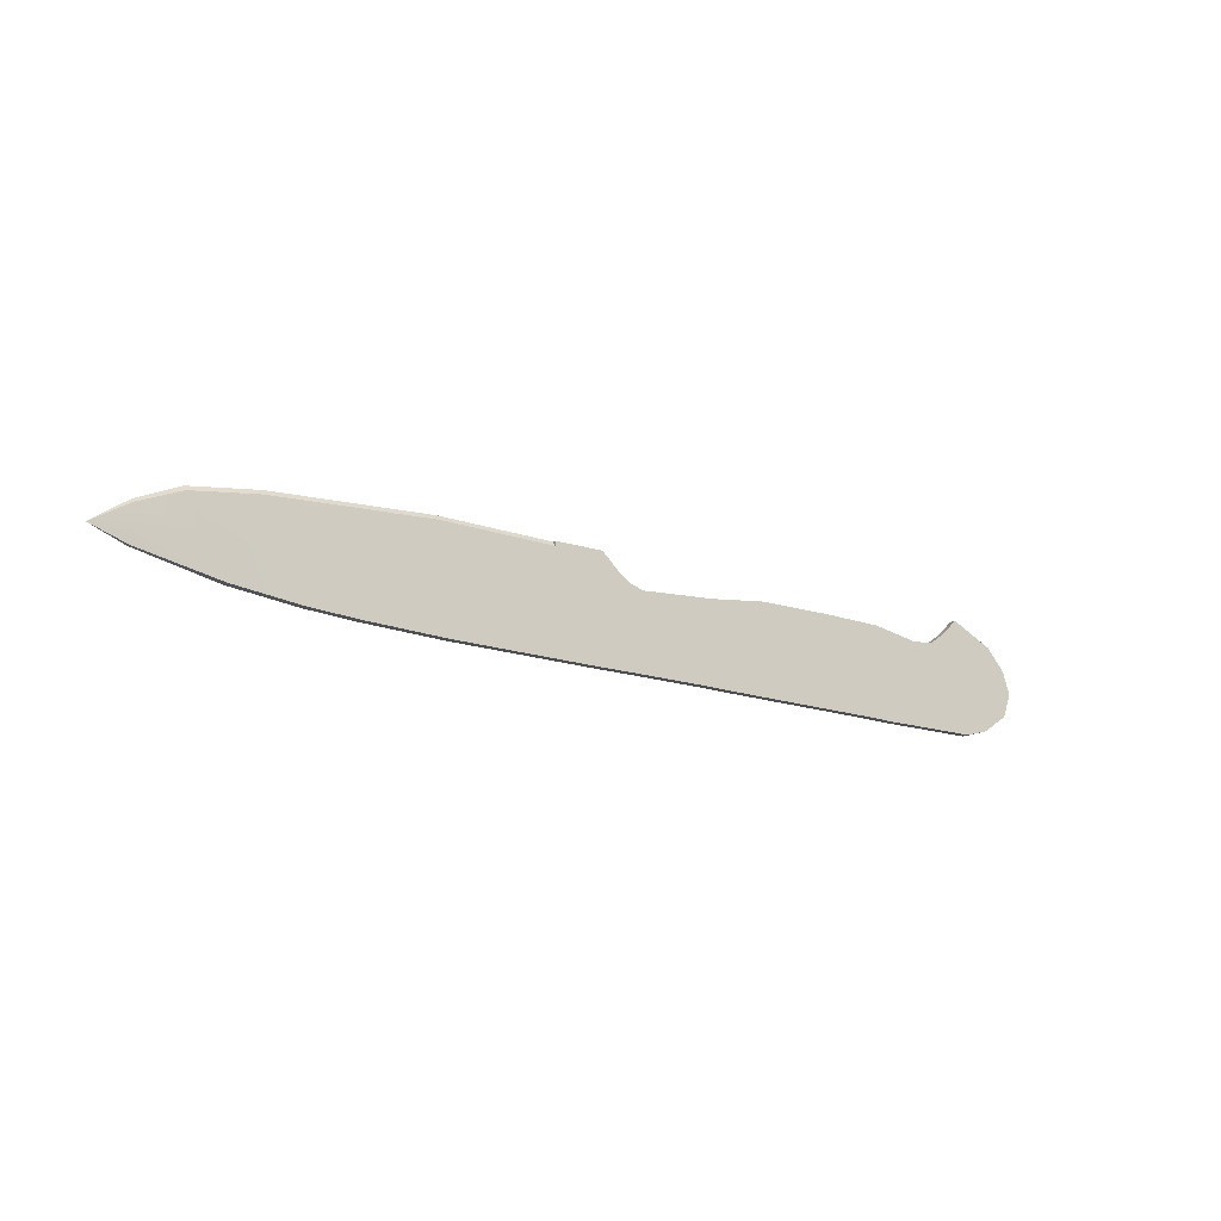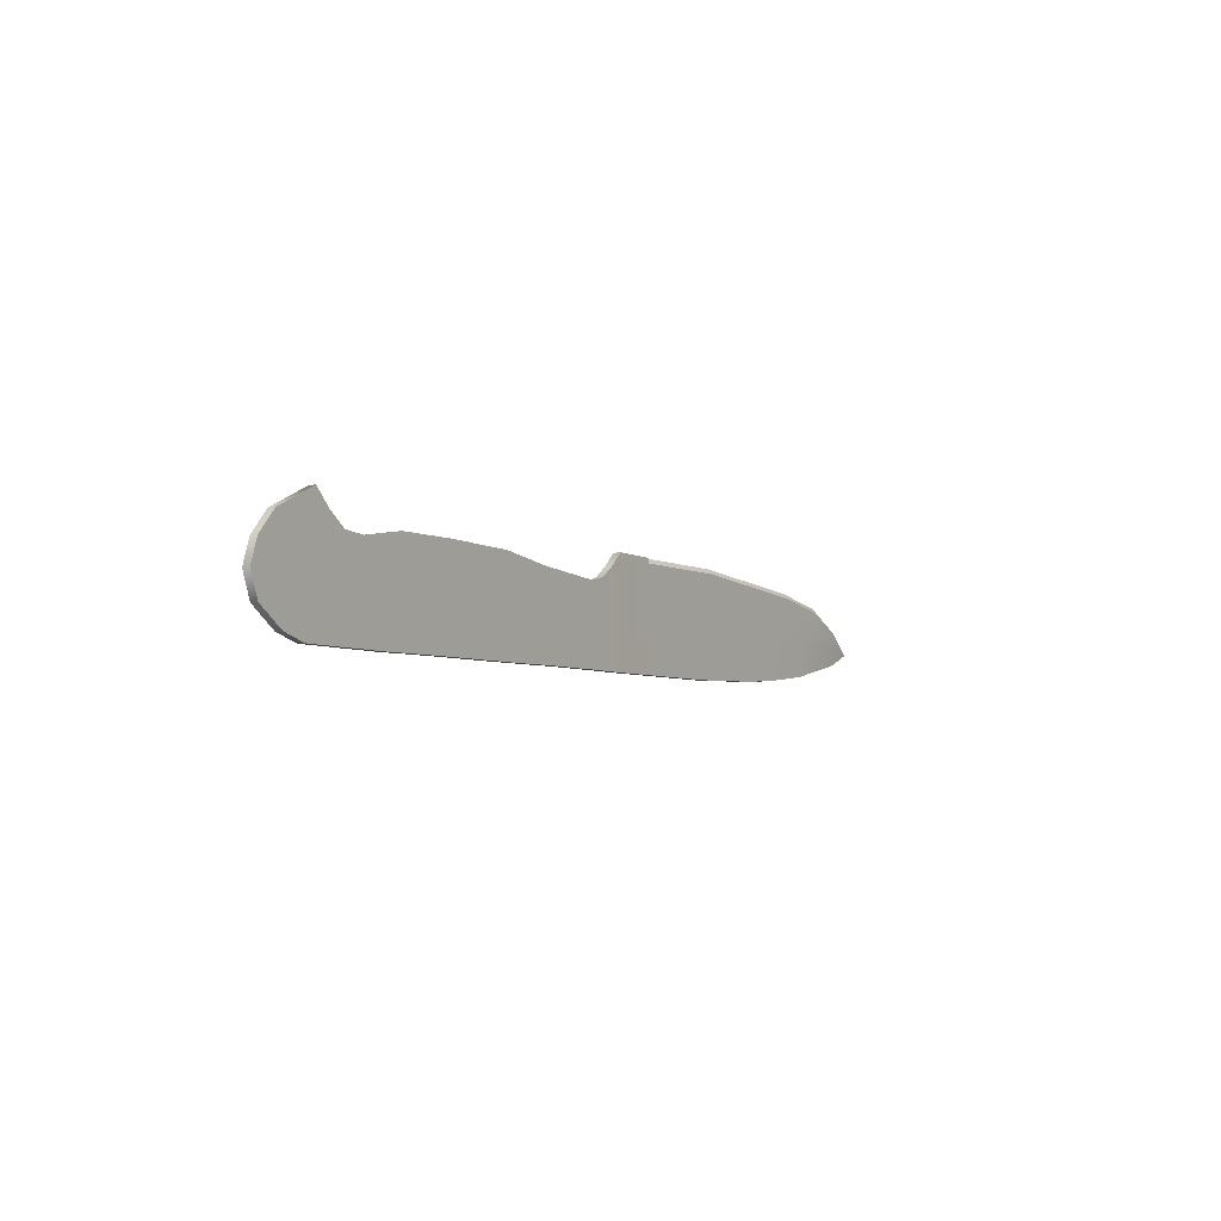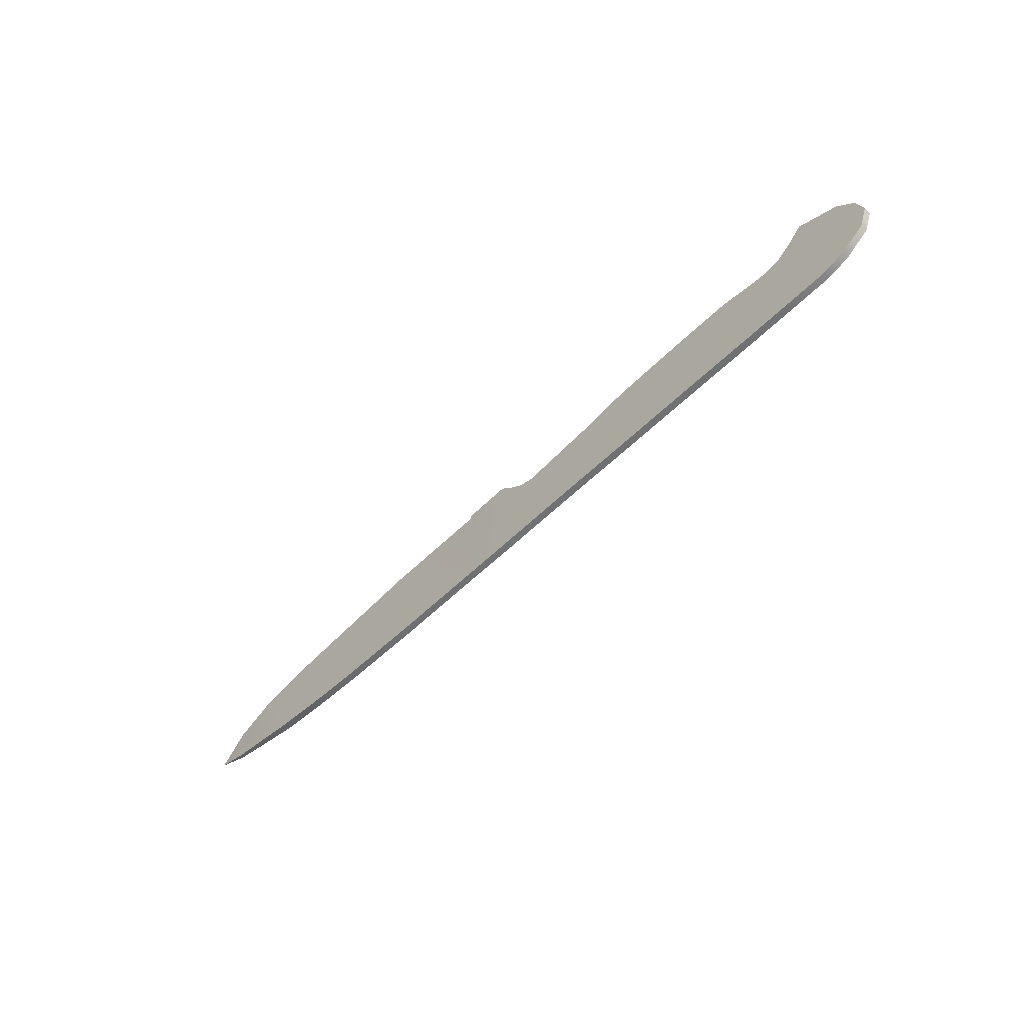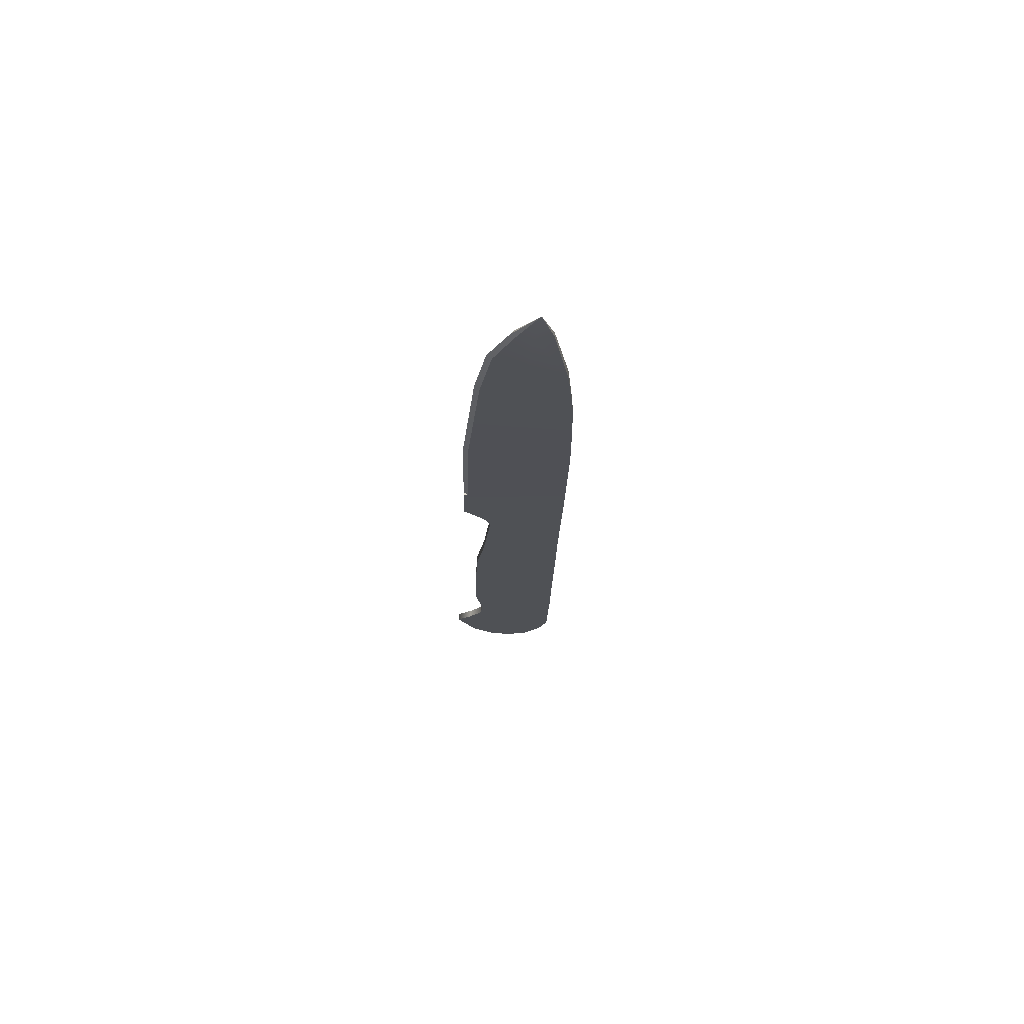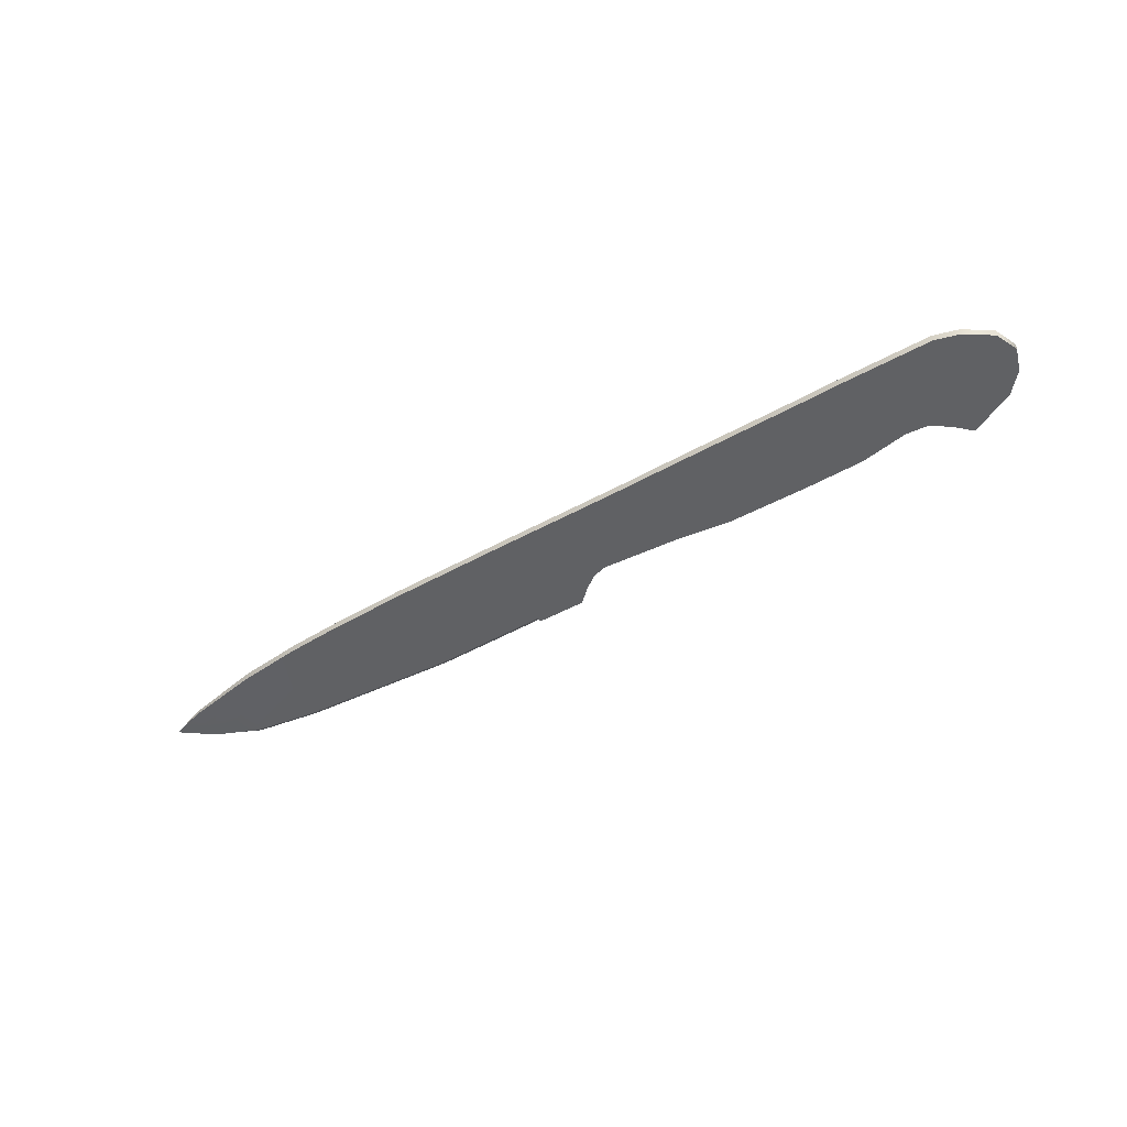
<metadata>
{"format":"obj","ext":"obj","renderer":"f3d","projection":"perspective","resolution":1024,"background":"white","views":[{"elev":-16.5,"azim":145.6,"up":"+Z"},{"elev":-5.4,"azim":-58.6,"up":"+Z"},{"elev":-55.6,"azim":-133.7,"up":"+Z"},{"elev":-19.5,"azim":88.3,"up":"+Y"},{"elev":-46.9,"azim":-147.8,"up":"+Y"}]}
</metadata>
<code>
g Low_Knife
v 0.2522 -0.01367 0.1976
v 0.2522 -0.01367 0.2182
v 0.2522 0.0005648 0.2177
v 0.2522 0.0005648 0.2177
v 0.2522 0.01586 0.2172
v 0.2522 0.01559 0.1976
v 0.2522 -0.01367 0.1976
v 0.2364 -0.01367 0.2183
v 0.2522 -0.01367 0.2182
v 0.2522 -0.01367 -0.0005797
v 0.7375 -0.01444 0.204
v 0.2363 -0.01367 -0.002854
v 0.04532 -0.01444 0.2179
v 0.7053 -0.01444 0.009913
v 1.091 -0.01444 0.1826
v 1.058 -0.01444 0.004551
v 1.403 -0.01444 0.1633
v 1.319 -0.01444 -0.005101
v 1.679 -0.01444 0.1225
v 1.598 -0.01444 -0.01046
v 1.854 -0.01444 0.04747
v 1.854 -0.01444 -0.02369
v 2 0.0005716 -0.0423
v 1.854 -0.00755 -0.09486
v 1.516 -0.01444 -0.1636
v 1.236 -0.01444 -0.1951
v 1.026 -0.01444 -0.208
v 0.6731 -0.01444 -0.2201
v 0.2522 -0.01367 -0.2237
v 0.2363 -0.01367 -0.224
v 0.04532 -0.01444 -0.2254
v 0.04532 -0.01444 -0.003752
v -0.015 -0.01444 -0.2254
v -0.015 -0.01444 -0.03233
v -0.015 -0.01444 0.1608
v -0.07532 -0.01444 -0.2254
v -0.07532 -0.01444 -0.05494
v -0.07532 -0.01444 0.1155
v -0.1356 -0.01444 -0.2254
v -0.1356 -0.01444 -0.06463
v -0.1356 -0.01444 0.09616
v -0.4591 -0.01444 0.1189
v -0.447 -0.01444 -0.05399
v -0.4348 -0.01444 -0.2269
v -0.6977 -0.01444 0.1492
v -0.6188 -0.01444 -0.0399
v -0.5399 -0.01444 -0.229
v -1.021 -0.01444 0.1523
v -0.8977 -0.01444 -0.03973
v -0.7743 -0.01444 -0.2317
v -1.282 -0.01444 0.1477
v -1.161 -0.01444 -0.04308
v -1.039 -0.01444 -0.2339
v -1.475 -0.01444 0.1128
v -1.35 -0.01444 -0.06159
v -1.224 -0.01444 -0.236
v -1.57 -0.01444 0.1204
v -1.459 -0.01444 -0.05915
v -1.349 -0.01444 -0.2387
v -1.646 -0.01444 0.175
v -1.598 -0.01444 -0.03185
v -1.551 -0.01444 -0.2387
v -1.71 -0.01444 0.2387
v -1.732 -0.01444 -1.39e-08
v -1.753 -0.01444 -0.2387
v -1.854 -0.01444 -0.2095
v -1.873 -0.01444 -0.03011
v -1.892 -0.01444 0.1492
v -2 -0.01444 -0.03659
v -1.963 -0.01444 -0.1344
v -1.968 -0.01444 0.0612
v 1.854 -0.01444 0.04747
v 1.854 0.0005716 0.06304
v 2 0.0005716 -0.0423
v 1.679 -0.01444 0.1225
v 1.679 0.0005716 0.1425
v 1.403 -0.01444 0.1633
v 1.403 0.0005716 0.1833
v 1.091 -0.01444 0.1826
v 1.091 0.0005716 0.2026
v 0.7375 -0.01444 0.204
v 0.7375 0.0005716 0.224
v 0.2522 -0.01367 0.1976
v 0.2522 0.0005648 0.2177
v 0.2522 0.01559 0.1976
v 0.7375 0.0005716 0.224
v 0.2522 0.0005648 0.2177
v 0.7375 0.01559 0.204
v 1.091 0.0005716 0.2026
v 1.091 0.01559 0.1826
v 1.403 0.0005716 0.1833
v 1.403 0.01559 0.1633
v 1.679 0.0005716 0.1425
v 1.679 0.01559 0.1225
v 1.854 0.0005716 0.06304
v 1.854 0.01559 0.04747
v 2 0.0005716 -0.0423
v 0.2522 0.01559 0.1976
v 0.2522 0.01586 0.2172
v 0.2364 0.01586 0.2172
v 0.2522 0.01559 -0.0005797
v 0.7375 0.01559 0.204
v 0.7053 0.01559 0.009913
v 1.091 0.01559 0.1826
v 1.058 0.01559 0.004551
v 1.403 0.01559 0.1633
v 1.319 0.01559 -0.005101
v 1.679 0.01559 0.1225
v 1.598 0.01559 -0.01046
v 1.854 0.01559 0.04747
v 1.854 0.01559 -0.02369
v 2 0.0005716 -0.0423
v 1.854 0.008693 -0.09486
v 1.516 0.01559 -0.1636
v 1.236 0.01559 -0.1951
v 1.026 0.01559 -0.208
v 0.6731 0.01559 -0.2201
v 0.2522 0.01559 -0.2237
v 0.2363 0.01559 -0.224
v 0.2363 0.01572 -0.003389
v 0.04532 0.01559 -0.2254
v 0.04532 0.01559 -0.003752
v -0.015 0.01559 -0.2254
v 0.04532 0.01559 0.2179
v -0.015 0.01559 -0.03233
v -0.07532 0.01559 -0.2254
v -0.015 0.01559 0.1608
v -0.07532 0.01559 -0.05494
v -0.07532 0.01559 0.1155
v -0.1356 0.01559 -0.2254
v -0.1356 0.01559 -0.06463
v -0.1356 0.01559 0.09616
v -0.4591 0.01559 0.1189
v -0.447 0.01559 -0.05399
v -0.4348 0.01559 -0.2269
v -0.6977 0.01559 0.1492
v -0.6188 0.01559 -0.0399
v -0.5399 0.01559 -0.229
v -1.021 0.01559 0.1523
v -0.8977 0.01559 -0.03973
v -0.7743 0.01559 -0.2317
v -1.282 0.01559 0.1477
v -1.161 0.01559 -0.04308
v -1.039 0.01559 -0.2339
v -1.475 0.01559 0.1128
v -1.35 0.01559 -0.06159
v -1.224 0.01559 -0.236
v -1.57 0.01559 0.1204
v -1.459 0.01559 -0.05915
v -1.349 0.01559 -0.2387
v -1.646 0.01559 0.175
v -1.598 0.01559 -0.03185
v -1.551 0.01559 -0.2387
v -1.71 0.01559 0.2387
v -1.732 0.01559 -1.39e-08
v -1.753 0.01559 -0.2387
v -1.854 0.01559 -0.2095
v -1.873 0.01559 -0.03011
v -1.892 0.01559 0.1492
v -2 0.01559 -0.03659
v -1.963 0.01559 -0.1344
v -1.968 0.01559 0.0612
v 0.2522 0.0005648 0.2177
v 0.2364 0.01586 0.2172
v 0.2522 0.01586 0.2172
v 0.2363 0.0005672 0.2178
v 0.2522 -0.01367 0.2182
v 0.2364 -0.01367 0.2183
v 0.04532 -0.01444 0.2179
v 0.04532 0.0005716 0.2179
v 0.04532 0.01559 0.2179
v -0.015 -0.01444 0.1608
v -0.015 0.0005716 0.1608
v -0.015 0.01559 0.1608
v -0.07532 -0.01444 0.1155
v -0.07532 0.0005716 0.1155
v -0.07532 0.01559 0.1155
v -0.1356 -0.01444 0.09616
v -0.1356 0.0005716 0.09617
v -0.1356 0.01559 0.09616
v -0.4591 -0.01444 0.1189
v -0.4591 0.0005716 0.1189
v -0.4591 0.01559 0.1189
v -0.6977 -0.01444 0.1492
v -0.6977 0.0005716 0.1492
v -0.6977 0.01559 0.1492
v -1.021 -0.01444 0.1523
v -1.021 0.0005716 0.1523
v -1.021 0.01559 0.1523
v -1.282 -0.01444 0.1477
v -1.282 0.0005716 0.1477
v -1.282 0.01559 0.1477
v -1.475 -0.01444 0.1128
v -1.475 0.0005716 0.1128
v -1.475 0.01559 0.1128
v -1.57 -0.01444 0.1204
v -1.57 0.0005716 0.1204
v -1.57 0.01559 0.1204
v -1.646 -0.01444 0.175
v -1.646 0.0005716 0.175
v -1.646 0.01559 0.175
v -1.71 -0.01444 0.2387
v -1.71 0.0005716 0.2387
v -1.892 -0.01444 0.1492
v -1.71 0.01559 0.2387
v -1.892 0.0005716 0.1492
v -1.892 0.01559 0.1492
v -1.968 -0.01444 0.0612
v -1.892 0.0005716 0.1492
v -1.892 -0.01444 0.1492
v -1.968 0.0005716 0.06121
v -1.892 0.01559 0.1492
v -1.968 0.01559 0.0612
v -2 -0.01444 -0.03659
v -2 0.01559 -0.03659
v -1.963 0.01559 -0.1344
v -1.963 0.0005716 -0.1344
v -1.963 -0.01444 -0.1344
v -1.854 -0.01444 -0.2095
v -1.963 0.0005716 -0.1344
v -1.963 -0.01444 -0.1344
v -1.854 0.0005716 -0.2095
v -1.963 0.01559 -0.1344
v -1.753 -0.01444 -0.2387
v -1.854 0.01559 -0.2095
v -1.753 0.0005716 -0.2387
v -1.551 -0.01444 -0.2387
v -1.753 0.01559 -0.2387
v -1.551 0.0005716 -0.2387
v -1.349 -0.01444 -0.2387
v -1.551 0.01559 -0.2387
v -1.349 0.0005716 -0.2387
v -1.224 -0.01444 -0.236
v -1.349 0.01559 -0.2387
v -1.224 0.0005716 -0.236
v -1.039 -0.01444 -0.2339
v -1.224 0.01559 -0.236
v -1.039 0.0005716 -0.2339
v -0.7743 -0.01444 -0.2317
v -1.039 0.01559 -0.2339
v -0.7743 0.0005716 -0.2317
v -0.5399 -0.01444 -0.229
v -0.7743 0.01559 -0.2317
v -0.5399 0.0005716 -0.229
v -0.4348 -0.01444 -0.2269
v -0.5399 0.01559 -0.229
v -0.4348 0.0005716 -0.2269
v -0.1356 -0.01444 -0.2254
v -0.4348 0.01559 -0.2269
v -0.1356 0.0005716 -0.2254
v -0.07532 -0.01444 -0.2254
v -0.1356 0.01559 -0.2254
v -0.07532 0.0005716 -0.2254
v -0.015 -0.01444 -0.2254
v -0.07532 0.01559 -0.2254
v -0.015 0.0005716 -0.2254
v 0.04532 -0.01444 -0.2254
v -0.015 0.01559 -0.2254
v 0.04532 0.0005716 -0.2254
v 0.2363 -0.01367 -0.224
v 0.04532 0.01559 -0.2254
v 0.2363 0.0005716 -0.224
v 0.2363 0.01559 -0.224
v 0.2522 -0.01367 -0.2237
v 0.2522 0.01559 -0.2237
v 0.2522 0.0005716 -0.2237
v 0.6731 -0.01444 -0.2201
v 0.6731 0.0005716 -0.2201
v 0.6731 0.01559 -0.2201
v 1.026 -0.01444 -0.208
v 1.026 0.01559 -0.208
v 1.026 0.0005716 -0.208
v 1.236 -0.01444 -0.1951
v 1.236 0.01559 -0.1951
v 1.236 0.0005716 -0.1951
v 1.516 -0.01444 -0.1636
v 1.516 0.01559 -0.1636
v 1.516 0.0005716 -0.1636
v 1.854 -0.00755 -0.09486
v 1.854 0.008693 -0.09486
v 1.854 0.0005716 -0.09486
v 2 0.0005716 -0.0423
g Low_Knife_0
f 3 2 1
f 6 5 4
f 9 8 7
f 7 8 10
f 7 10 11
f 12 10 8
f 8 13 12
f 14 11 10
f 11 14 15
f 16 15 14
f 15 16 17
f 18 17 16
f 17 18 19
f 20 19 18
f 19 20 21
f 22 21 20
f 22 23 21
f 24 23 22
f 24 22 25
f 20 25 22
f 25 20 26
f 18 26 20
f 26 18 27
f 16 27 18
f 27 16 28
f 14 28 16
f 28 14 29
f 10 29 14
f 29 10 30
f 12 30 10
f 30 12 31
f 32 31 12
f 32 12 13
f 31 32 33
f 32 13 34
f 34 33 32
f 35 34 13
f 33 34 36
f 34 35 37
f 37 36 34
f 38 37 35
f 36 37 39
f 37 38 40
f 40 39 37
f 41 40 38
f 41 42 40
f 40 43 39
f 43 40 42
f 44 39 43
f 42 45 43
f 43 46 44
f 46 43 45
f 47 44 46
f 45 48 46
f 46 49 47
f 49 46 48
f 50 47 49
f 48 51 49
f 49 52 50
f 52 49 51
f 53 50 52
f 51 54 52
f 52 55 53
f 55 52 54
f 56 53 55
f 54 57 55
f 55 58 56
f 58 55 57
f 59 56 58
f 57 60 58
f 58 61 59
f 61 58 60
f 62 59 61
f 60 63 61
f 61 64 62
f 64 61 63
f 65 62 64
f 65 64 66
f 64 63 67
f 67 66 64
f 68 67 63
f 67 69 66
f 67 68 69
f 70 66 69
f 71 69 68
f 74 73 72
f 72 73 75
f 76 75 73
f 75 76 77
f 78 77 76
f 77 78 79
f 80 79 78
f 79 80 81
f 82 81 80
f 81 82 83
f 84 83 82
f 87 86 85
f 88 85 86
f 86 89 88
f 90 88 89
f 89 91 90
f 92 90 91
f 91 93 92
f 94 92 93
f 93 95 94
f 96 94 95
f 96 95 97
f 100 99 98
f 98 101 100
f 98 102 101
f 103 101 102
f 102 104 103
f 105 103 104
f 104 106 105
f 107 105 106
f 106 108 107
f 109 107 108
f 108 110 109
f 111 109 110
f 112 111 110
f 113 111 112
f 113 114 111
f 109 111 114
f 114 115 109
f 107 109 115
f 115 116 107
f 105 107 116
f 116 117 105
f 103 105 117
f 117 118 103
f 101 103 118
f 118 119 101
f 120 101 119
f 119 121 120
f 120 100 101
f 122 120 121
f 120 122 100
f 121 123 122
f 124 100 122
f 125 122 123
f 122 125 124
f 123 126 125
f 127 124 125
f 128 125 126
f 125 128 127
f 129 127 128
f 126 130 128
f 128 131 129
f 131 128 130
f 132 129 131
f 132 131 133
f 131 130 134
f 134 133 131
f 135 134 130
f 133 134 136
f 134 135 137
f 137 136 134
f 138 137 135
f 136 137 139
f 137 138 140
f 140 139 137
f 141 140 138
f 139 140 142
f 140 141 143
f 143 142 140
f 144 143 141
f 142 143 145
f 143 144 146
f 146 145 143
f 147 146 144
f 145 146 148
f 146 147 149
f 149 148 146
f 150 149 147
f 148 149 151
f 149 150 152
f 152 151 149
f 153 152 150
f 151 152 154
f 152 153 155
f 155 154 152
f 156 155 153
f 156 157 155
f 155 158 154
f 158 155 157
f 159 154 158
f 158 157 160
f 158 160 159
f 161 160 157
f 162 159 160
f 165 164 163
f 166 163 164
f 163 166 167
f 168 167 166
f 168 166 169
f 166 164 170
f 170 169 166
f 171 170 164
f 169 170 172
f 170 171 173
f 173 172 170
f 174 173 171
f 172 173 175
f 173 174 176
f 176 175 173
f 177 176 174
f 175 176 178
f 176 177 179
f 179 178 176
f 180 179 177
f 178 179 181
f 179 180 182
f 182 181 179
f 183 182 180
f 181 182 184
f 182 183 185
f 185 184 182
f 186 185 183
f 184 185 187
f 185 186 188
f 188 187 185
f 189 188 186
f 187 188 190
f 188 189 191
f 191 190 188
f 192 191 189
f 190 191 193
f 191 192 194
f 194 193 191
f 195 194 192
f 193 194 196
f 194 195 197
f 197 196 194
f 198 197 195
f 196 197 199
f 197 198 200
f 200 199 197
f 201 200 198
f 199 200 202
f 200 201 203
f 203 202 200
f 202 203 204
f 205 203 201
f 206 204 203
f 203 205 206
f 207 206 205
f 210 209 208
f 211 208 209
f 209 212 211
f 213 211 212
f 211 213 208
f 214 208 213
f 215 214 213
f 215 216 214
f 216 217 214
f 218 214 217
f 221 220 219
f 222 219 220
f 220 223 222
f 219 222 224
f 225 222 223
f 226 224 222
f 222 225 226
f 224 226 227
f 228 226 225
f 229 227 226
f 226 228 229
f 227 229 230
f 231 229 228
f 232 230 229
f 229 231 232
f 230 232 233
f 234 232 231
f 235 233 232
f 232 234 235
f 233 235 236
f 237 235 234
f 238 236 235
f 235 237 238
f 236 238 239
f 240 238 237
f 241 239 238
f 238 240 241
f 239 241 242
f 243 241 240
f 244 242 241
f 241 243 244
f 242 244 245
f 246 244 243
f 247 245 244
f 244 246 247
f 245 247 248
f 249 247 246
f 250 248 247
f 247 249 250
f 248 250 251
f 252 250 249
f 253 251 250
f 250 252 253
f 251 253 254
f 255 253 252
f 256 254 253
f 253 255 256
f 254 256 257
f 258 256 255
f 259 257 256
f 256 258 259
f 257 259 260
f 261 259 258
f 262 260 259
f 259 261 262
f 263 262 261
f 260 262 264
f 263 265 262
f 266 264 262
f 266 262 265
f 264 266 267
f 266 265 268
f 268 267 266
f 269 268 265
f 267 268 270
f 269 271 268
f 272 270 268
f 272 268 271
f 270 272 273
f 271 274 272
f 275 273 272
f 275 272 274
f 273 275 276
f 274 277 275
f 278 276 275
f 278 275 277
f 276 278 279
f 277 280 278
f 281 279 278
f 281 278 280
f 279 281 282
f 281 280 282

</code>
